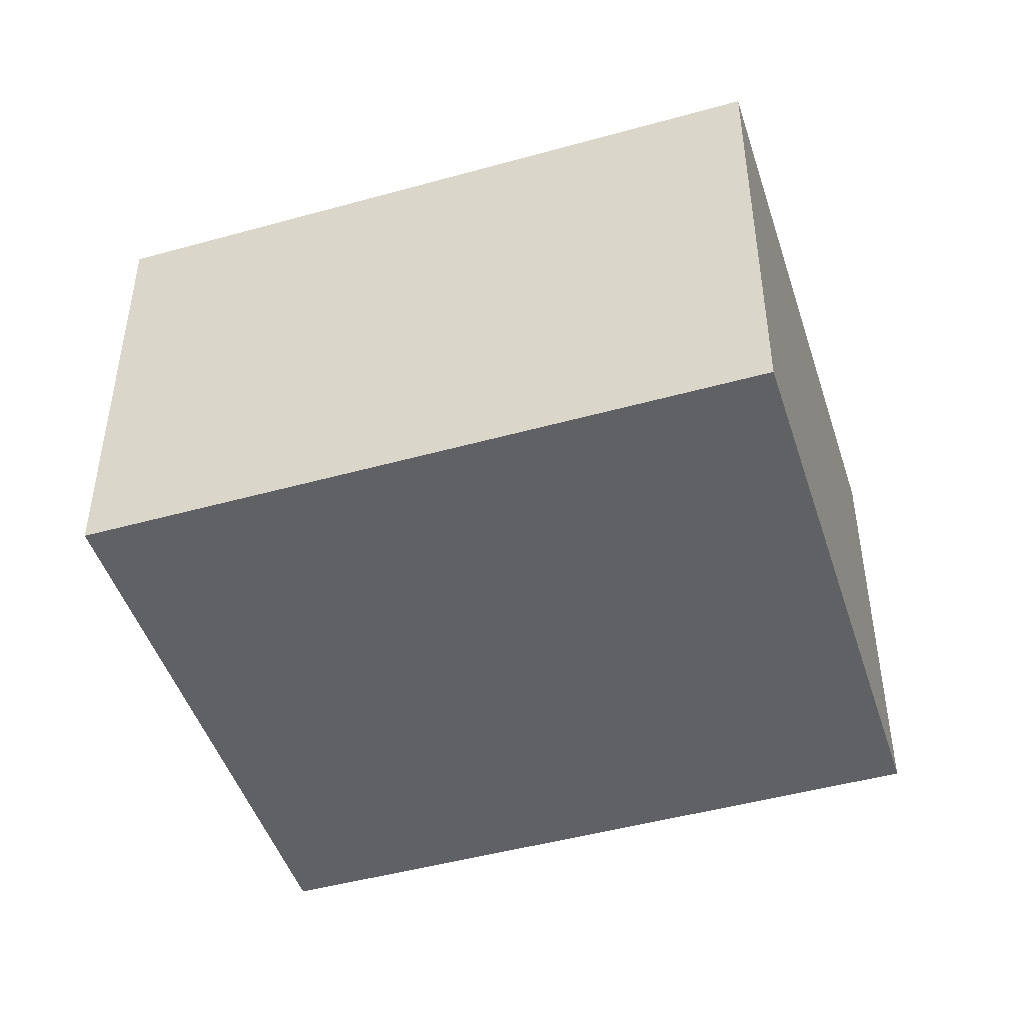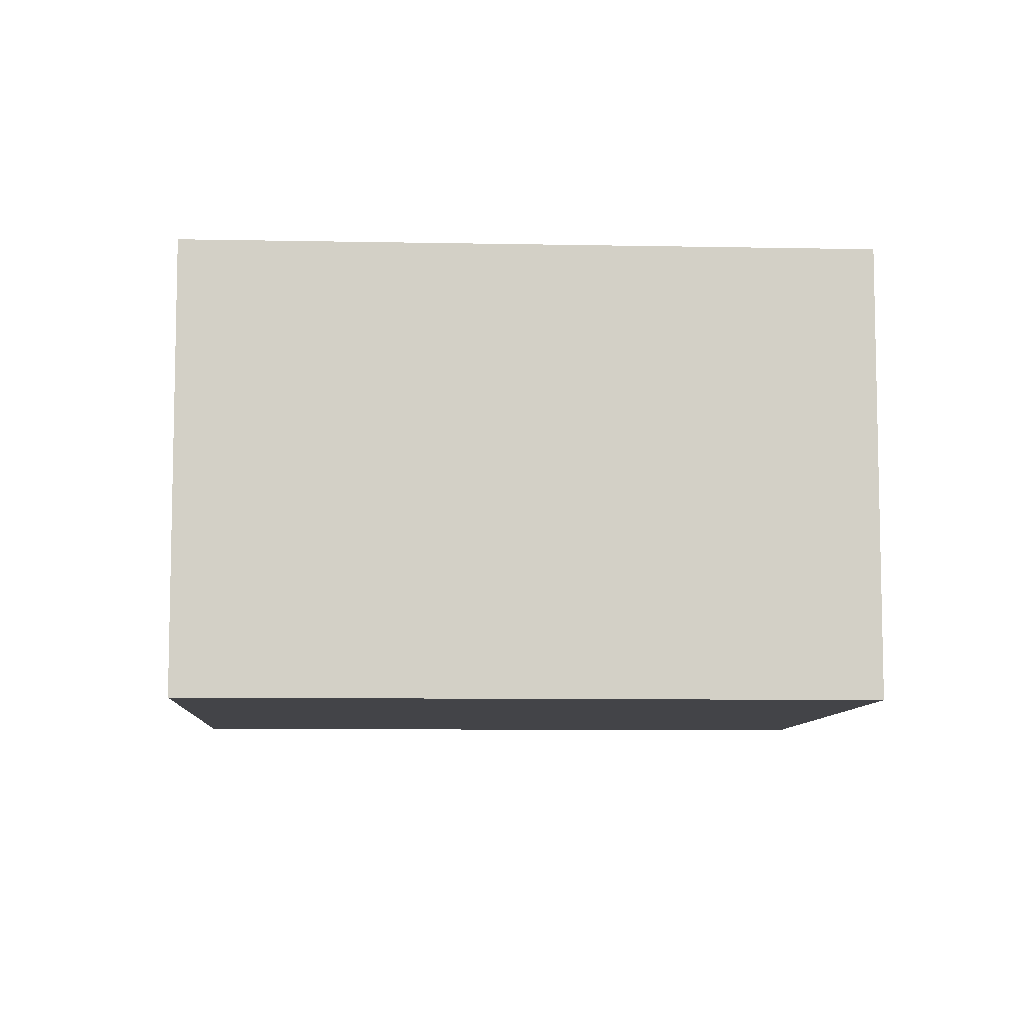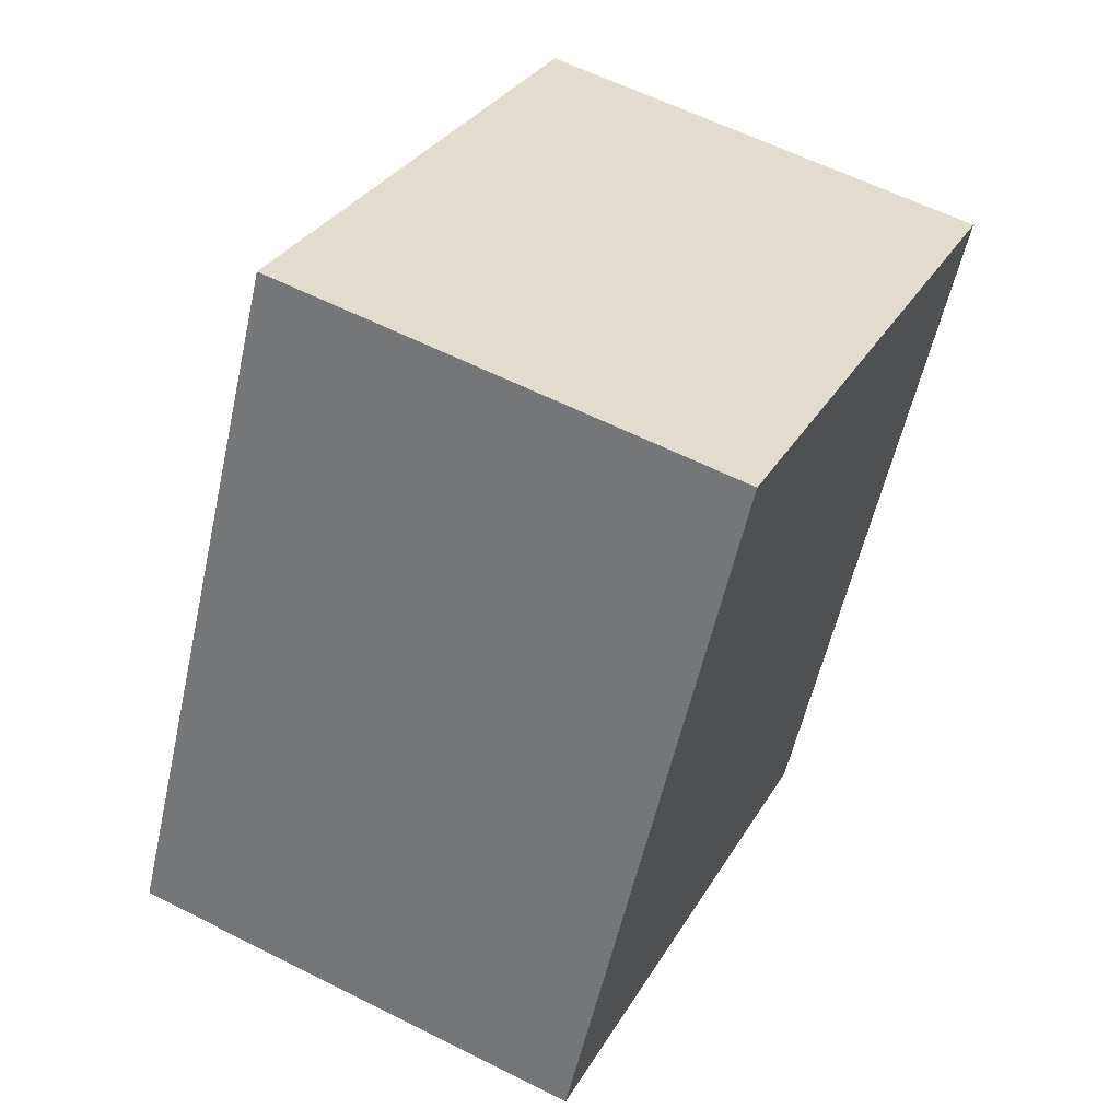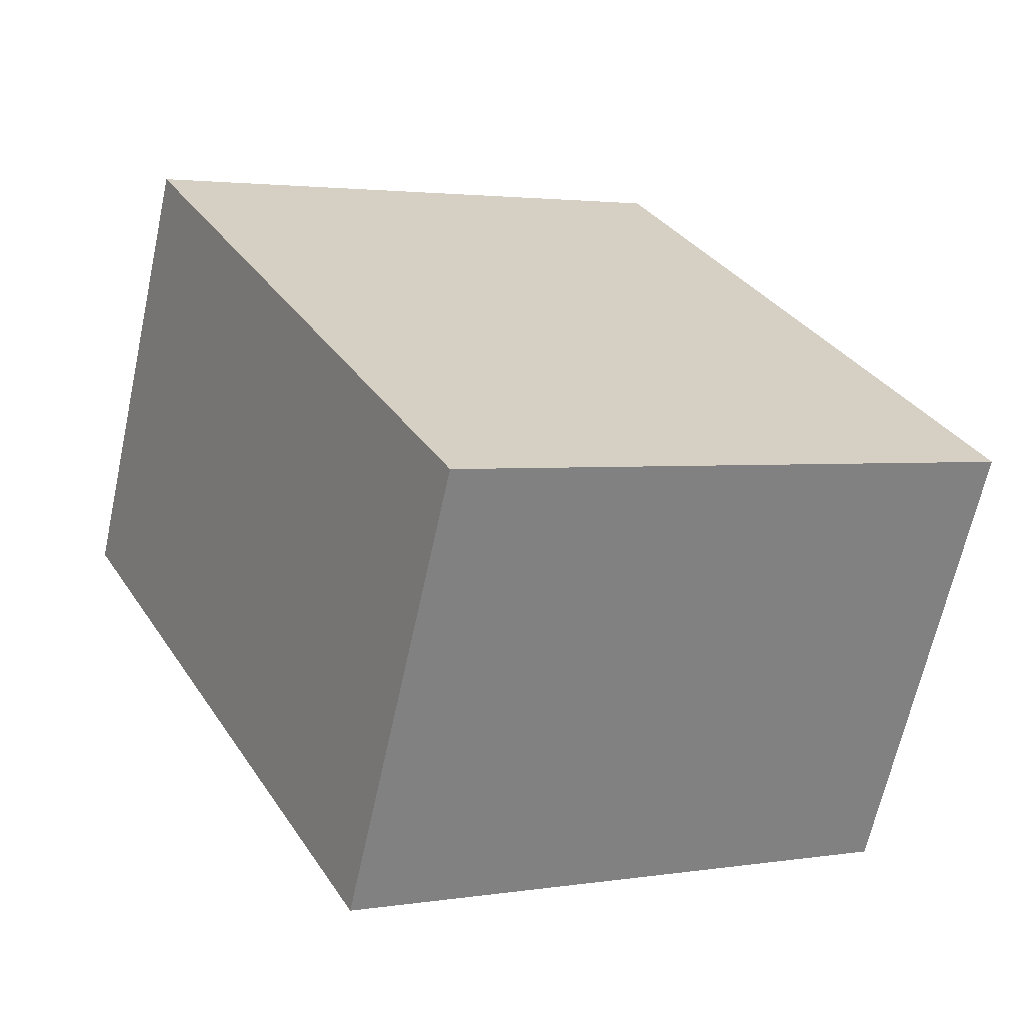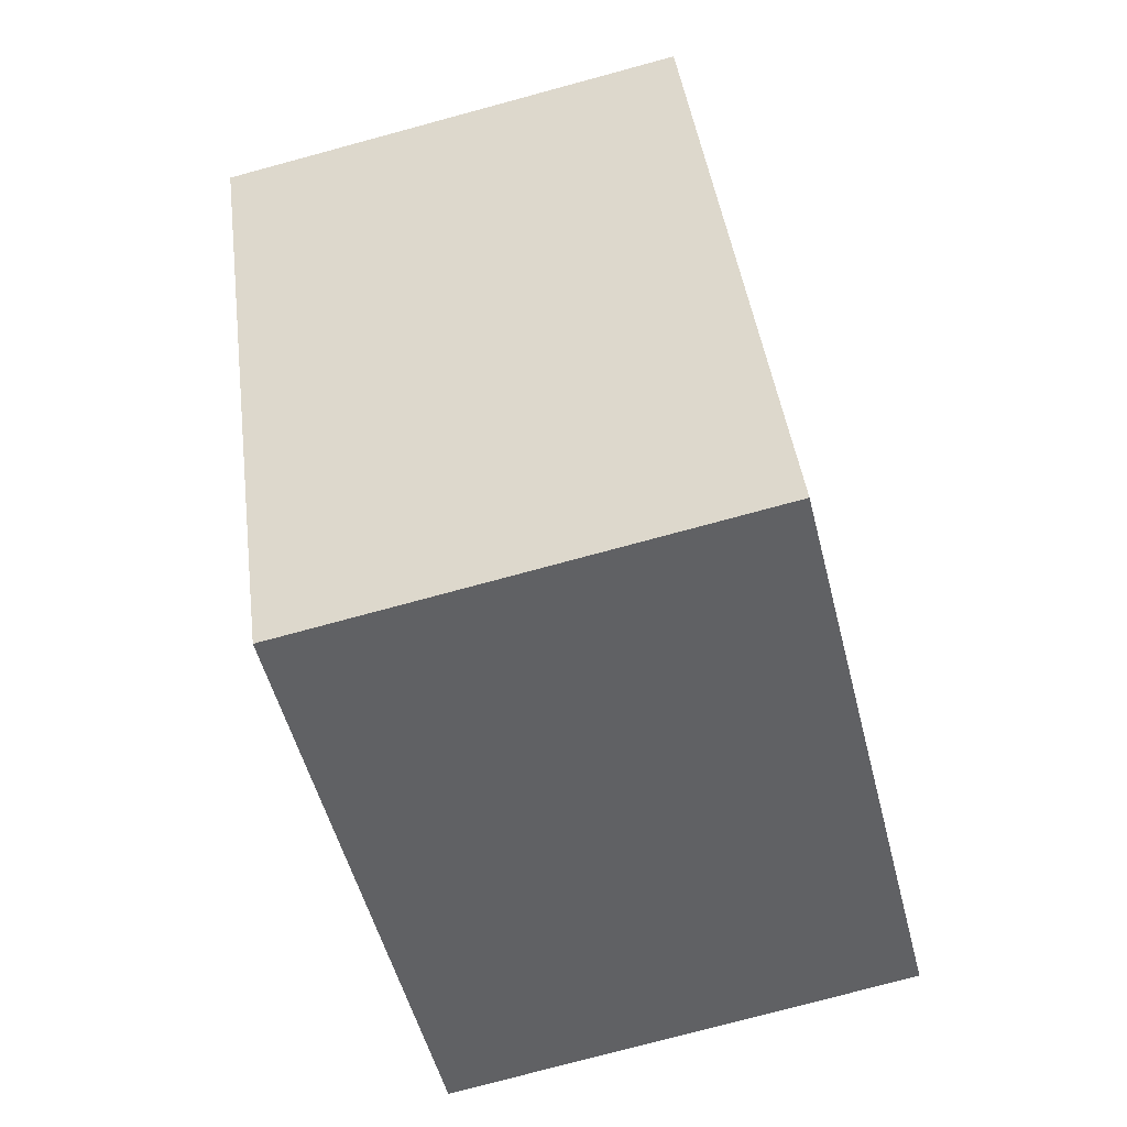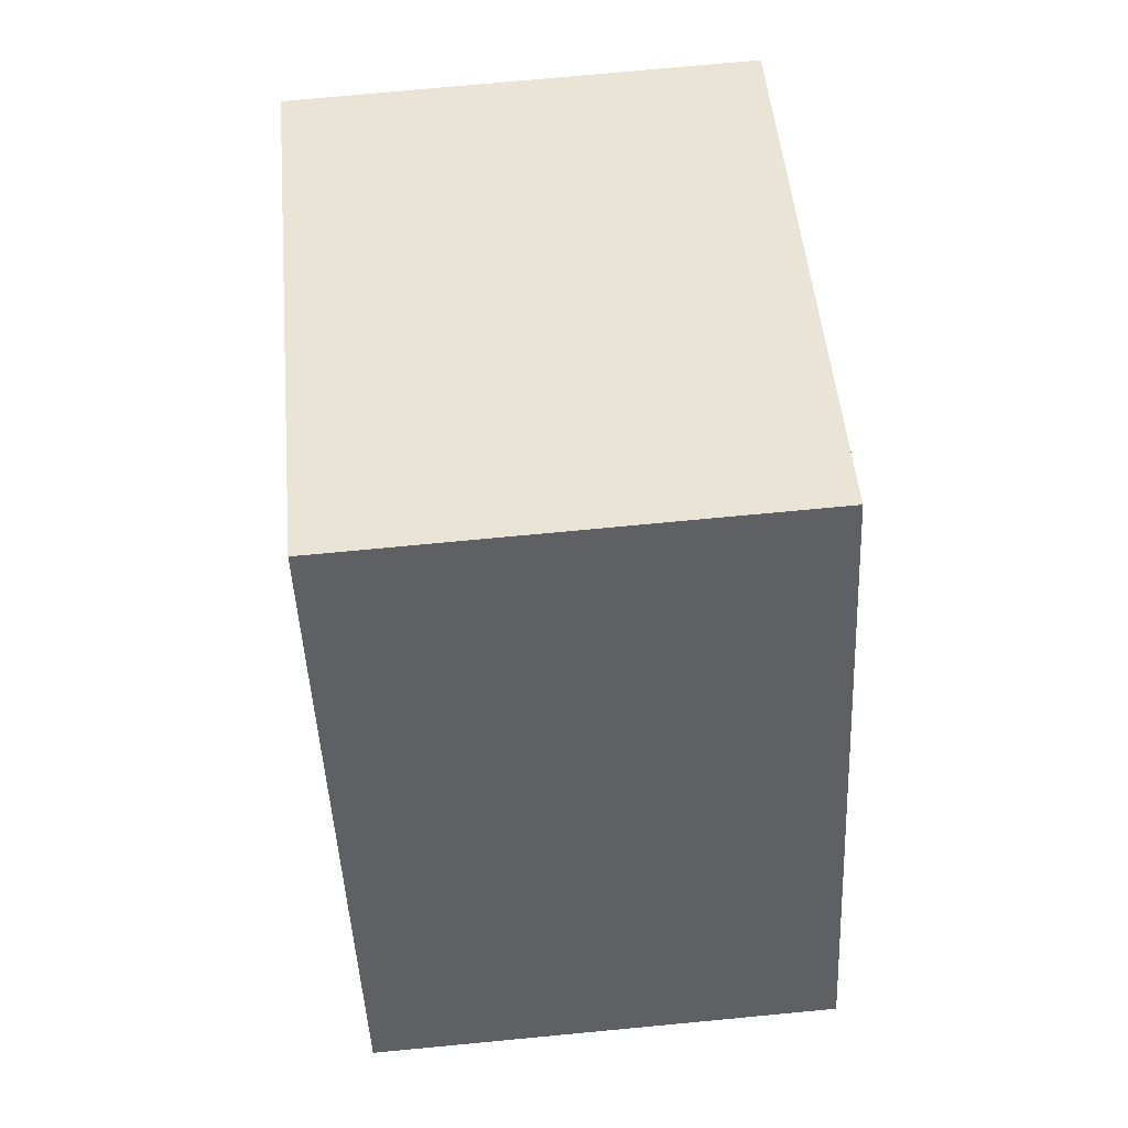
<metadata>
{"format":"obj","ext":"obj","renderer":"f3d","projection":"perspective","resolution":1024,"background":"white","views":[{"elev":-46.9,"azim":-44.8,"up":"+Y"},{"elev":-8.3,"azim":114.5,"up":"+Y"},{"elev":59.7,"azim":-62.6,"up":"+Z"},{"elev":-65.5,"azim":167.7,"up":"+Z"},{"elev":-76.7,"azim":105.1,"up":"+Z"},{"elev":73.8,"azim":-95.4,"up":"+Z"}]}
</metadata>
<code>
v  0 2.158 1.321e-16
v  4.056 2.158 1.614
v  2.518 2.158 -1.32
v  1.538 2.158 2.934
v  2.518 8.083e-17 -1.32
v  0 0 0
v  1.538 -1.797e-16 2.934
v  4.056 -9.883e-17 1.614
g defaultobject
f 1 2 3
f 2 1 4
f 5 1 3
f 1 5 6
f 6 4 1
f 4 6 7
f 7 2 4
f 2 7 8
f 8 3 2
f 3 8 5
f 8 6 5
f 6 8 7

</code>
